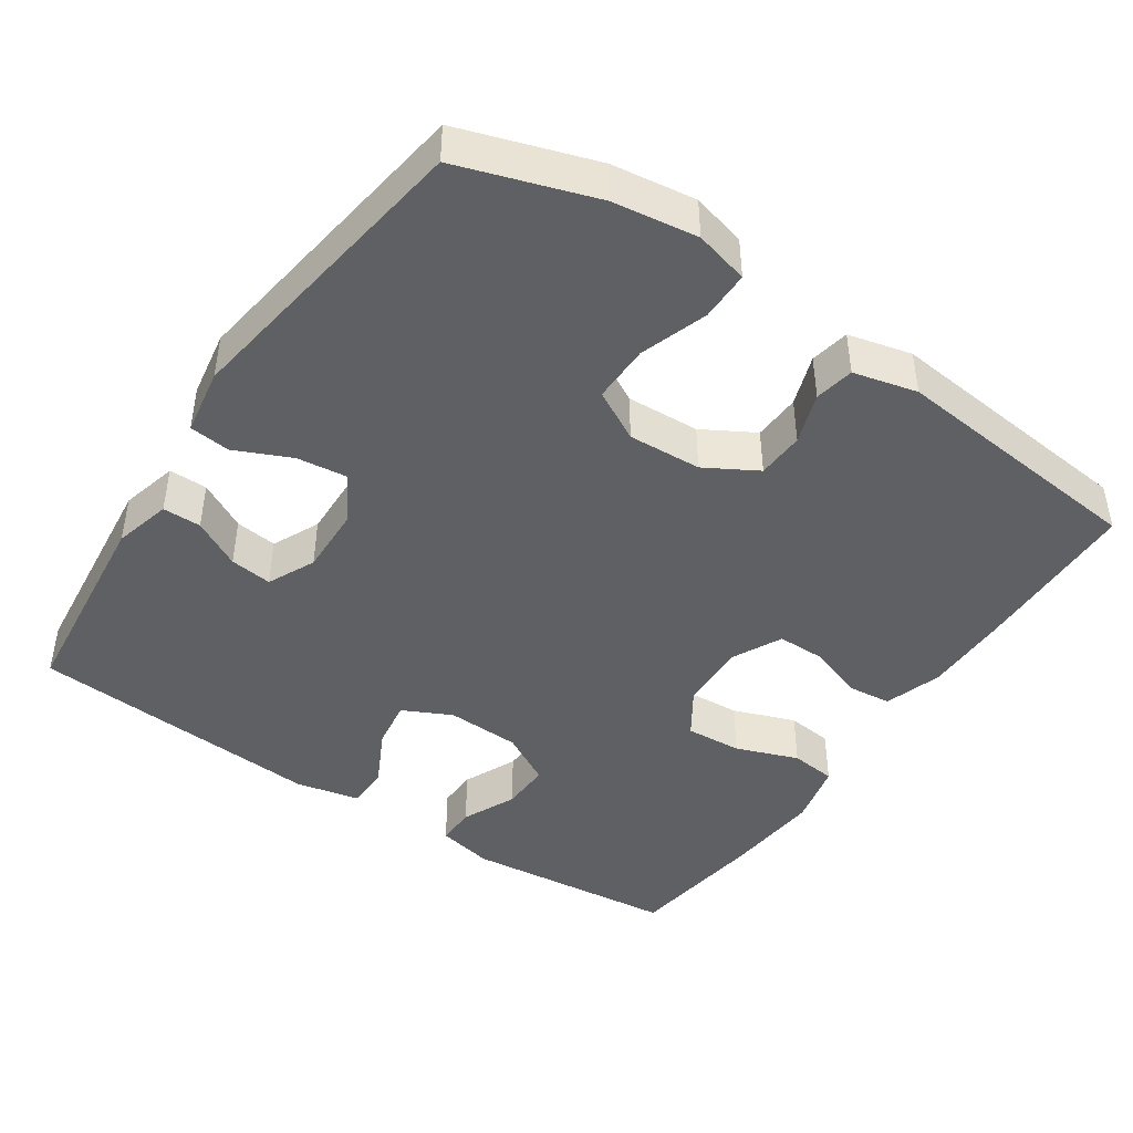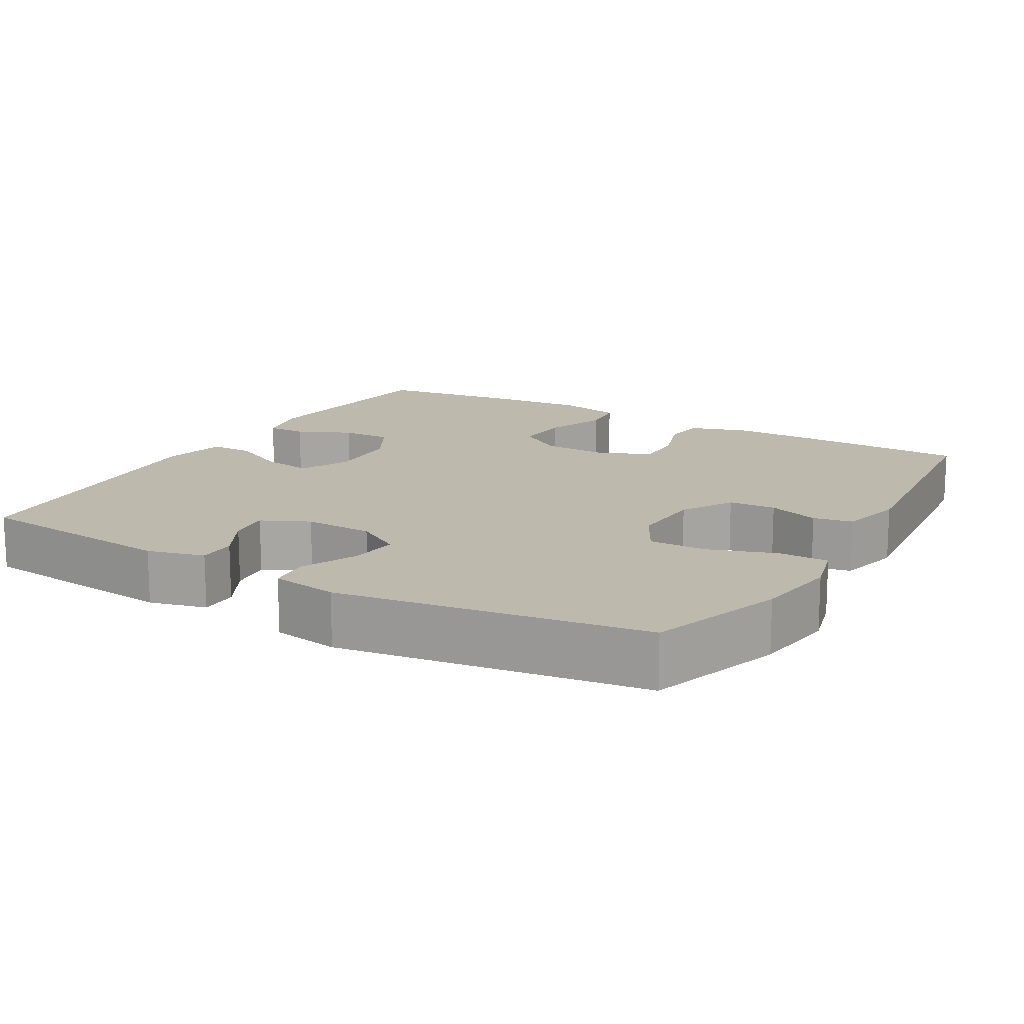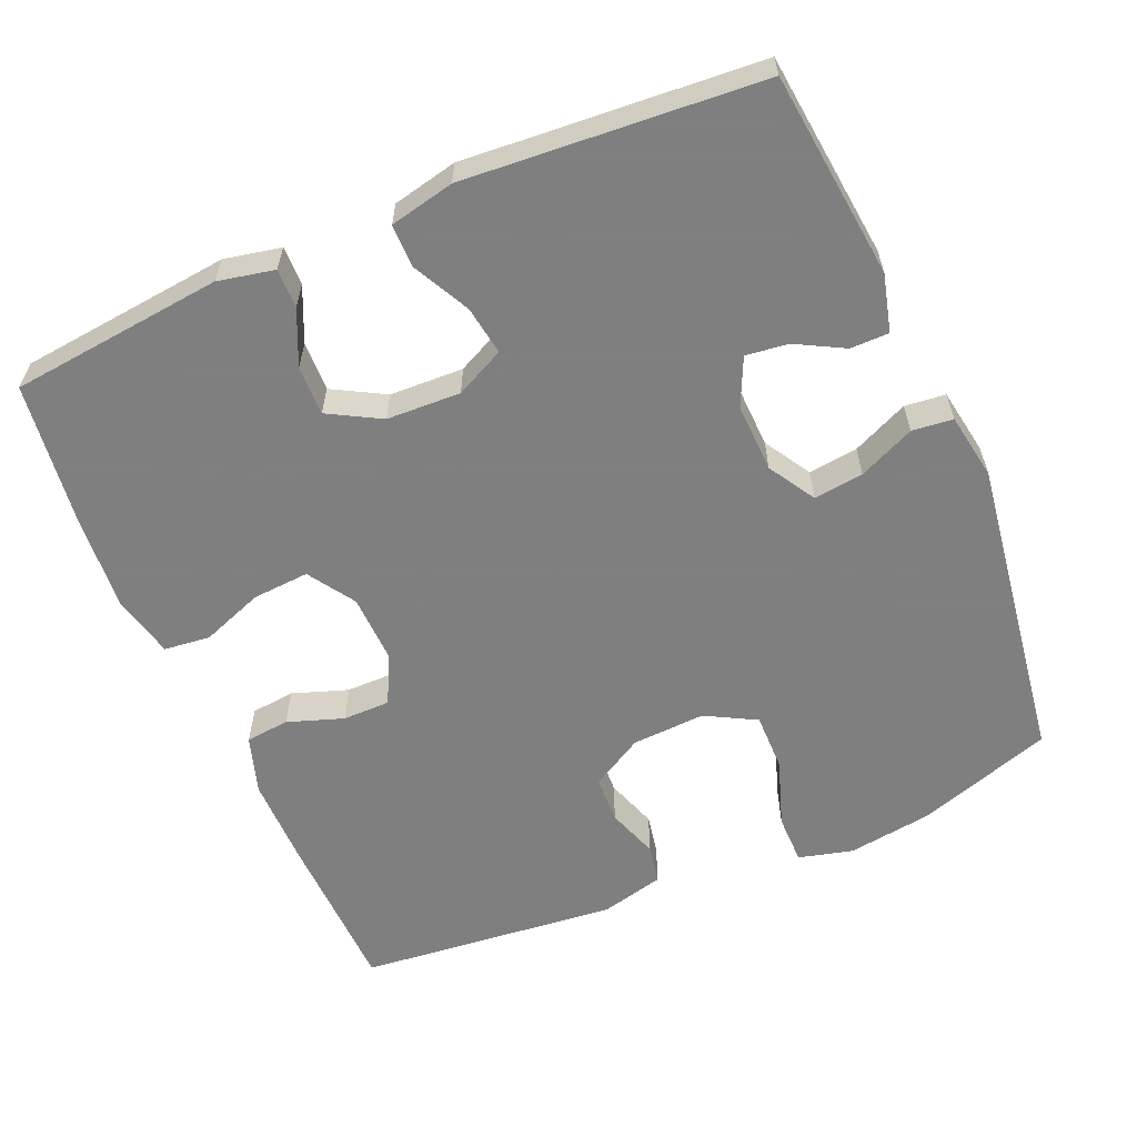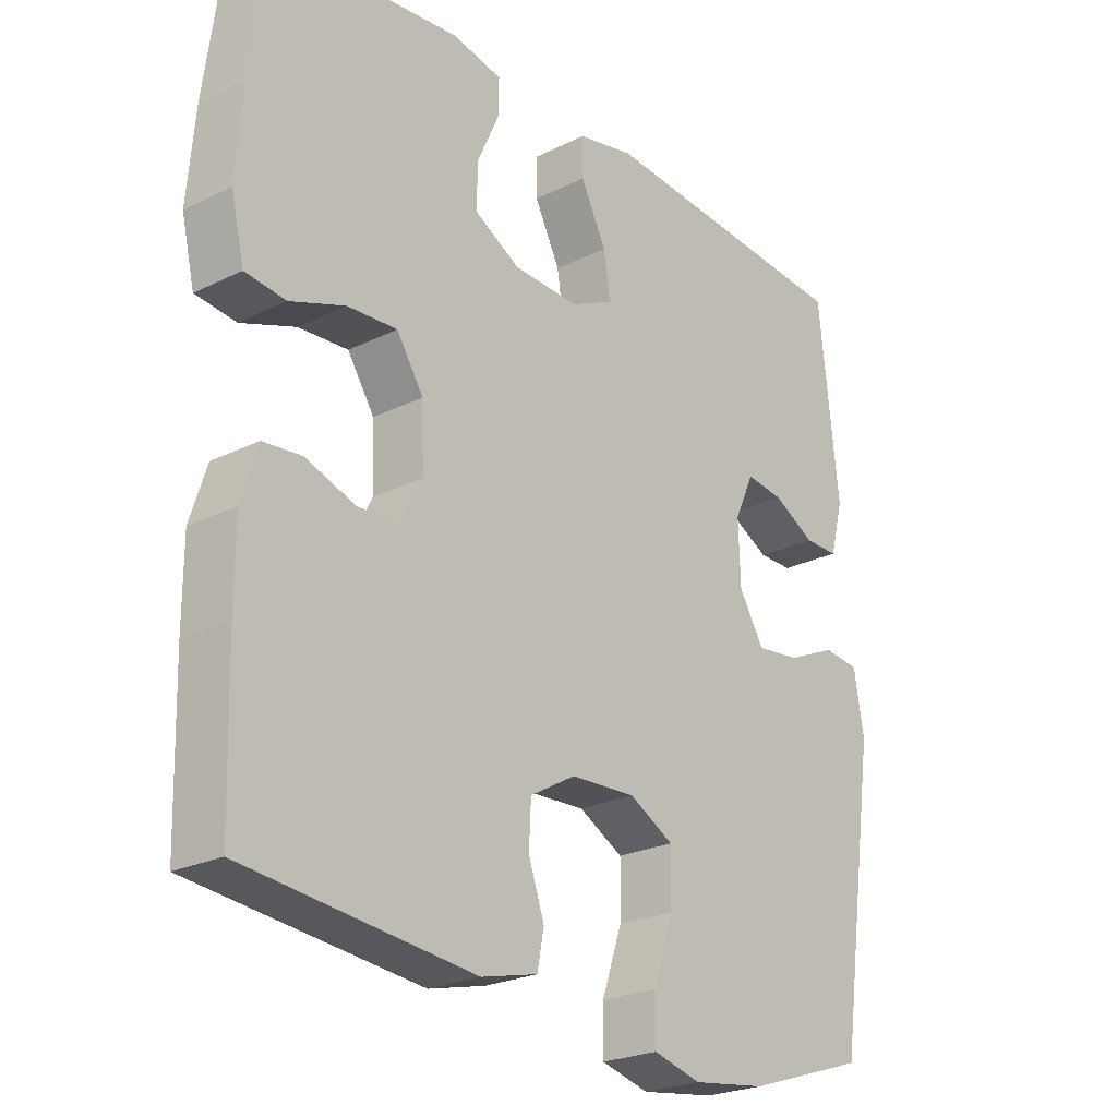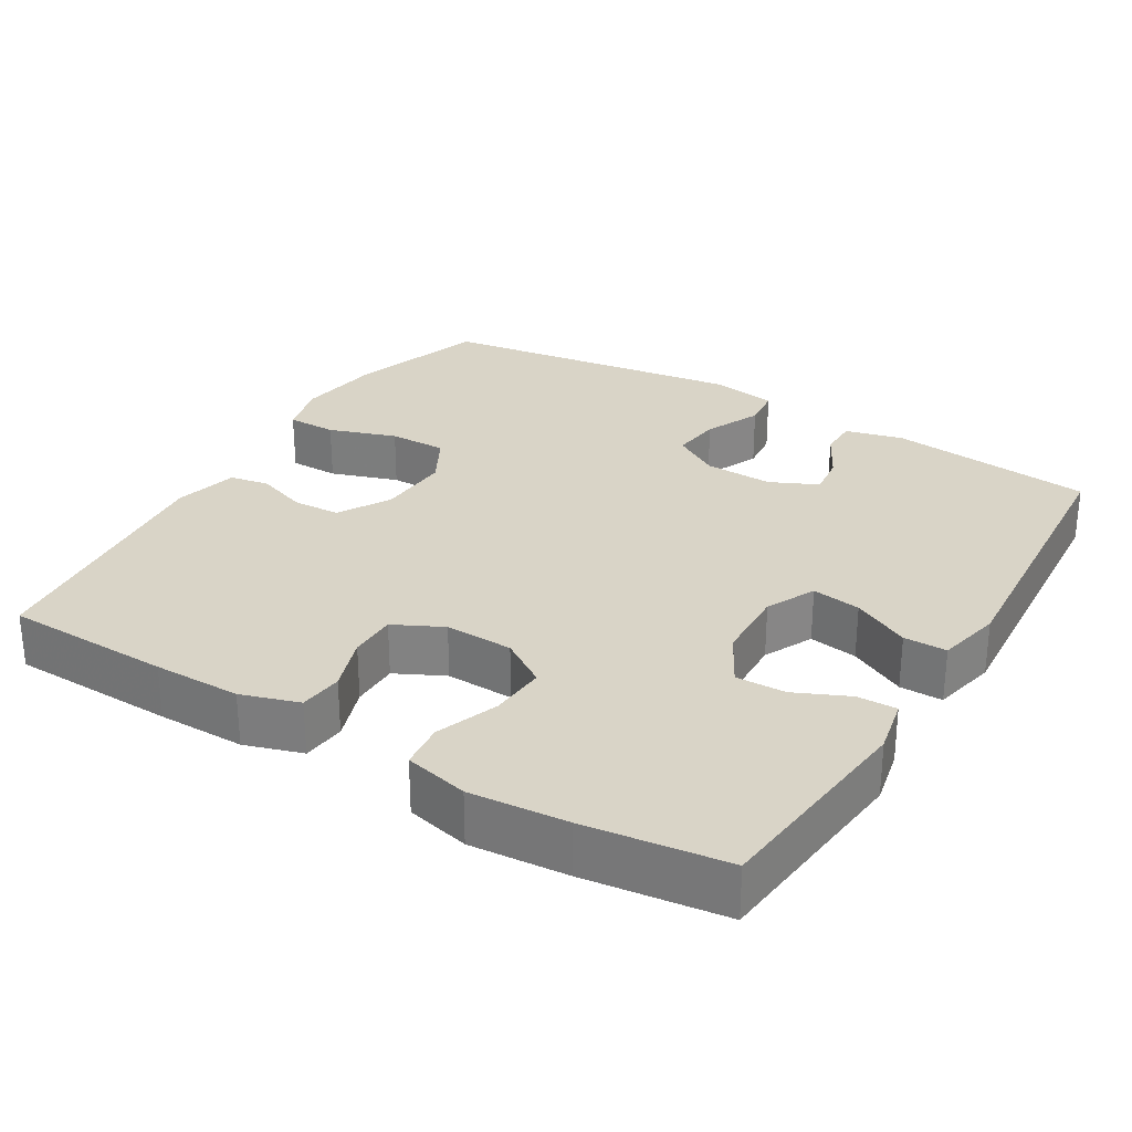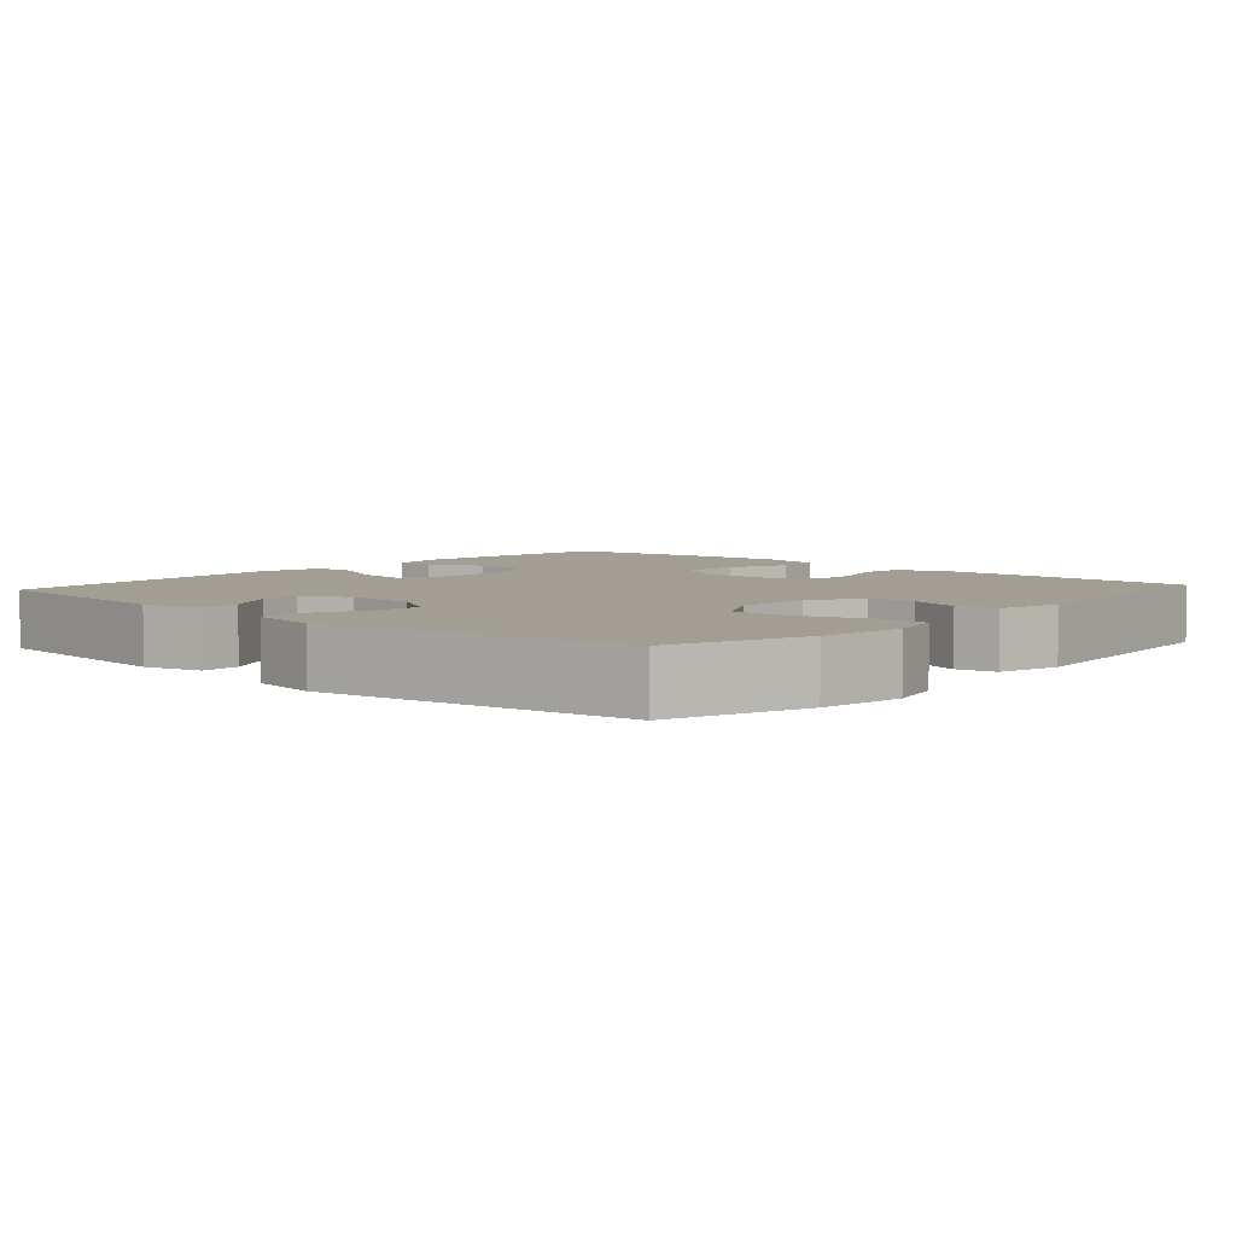
<metadata>
{"format":"obj","ext":"obj","renderer":"f3d","projection":"perspective","resolution":1024,"background":"white","views":[{"elev":-44.3,"azim":146.0,"up":"+Y"},{"elev":15.0,"azim":120.1,"up":"+Y"},{"elev":-59.9,"azim":23.3,"up":"+Y"},{"elev":-24.0,"azim":-50.6,"up":"+Z"},{"elev":28.7,"azim":-58.8,"up":"+Y"},{"elev":5.1,"azim":131.9,"up":"+Y"}]}
</metadata>
<code>
v -0.5 0.07 0.5
v -0.213 0.07 0.53
v -0.137 0.07 0.514
v -0.138 0.07 0.461
v -0.171 0.07 0.388
v -0.173 0.07 0.321
v -0.103 0.07 0.282
v -0.003 0.07 0.278
v 0.063 0.07 0.31
v 0.053 0.07 0.376
v 0.014 0.07 0.453
v 0.014 0.07 0.511
v 0.101 0.07 0.53
v 0.5 0.07 0.5
v 0.53 0.07 0.222
v 0.51 0.07 0.145
v 0.458 0.07 0.145
v 0.393 0.07 0.18
v 0.336 0.07 0.187
v 0.306 0.07 0.123
v 0.309 0.07 0.03
v 0.347 0.07 -0.033
v 0.414 0.07 -0.025
v 0.49 0.07 0.009
v 0.545 0.07 0.003
v 0.56 0.07 -0.087
v 0.5 0.07 -0.5
v 0.317 0.07 -0.56
v 0.203 0.07 -0.576
v 0.13 0.07 -0.557
v 0.13 0.07 -0.49
v 0.161 0.07 -0.399
v 0.162 0.07 -0.321
v 0.094 0.07 -0.284
v -0.005 0.07 -0.289
v -0.075 0.07 -0.329
v -0.078 0.07 -0.393
v -0.054 0.07 -0.462
v -0.064 0.07 -0.515
v -0.15 0.07 -0.536
v -0.5 0.07 -0.5
v -0.506 0.07 -0.275
v -0.506 0.07 -0.157
v -0.481 0.07 -0.079
v -0.422 0.07 -0.073
v -0.347 0.07 -0.099
v -0.283 0.07 -0.099
v -0.25 0.07 -0.033
v -0.253 0.07 0.059
v -0.294 0.07 0.122
v -0.37 0.07 0.117
v -0.454 0.07 0.086
v -0.516 0.07 0.093
v -0.536 0.07 0.179
v -0.525 0.07 0.31
v -0.5 0 0.5
v -0.213 0 0.53
v -0.137 0 0.514
v -0.138 0 0.461
v -0.171 0 0.388
v -0.173 0 0.321
v -0.103 0 0.282
v -0.003 0 0.278
v 0.063 0 0.31
v 0.053 0 0.376
v 0.014 0 0.453
v 0.014 0 0.511
v 0.101 0 0.53
v 0.5 0 0.5
v 0.53 0 0.222
v 0.51 0 0.145
v 0.458 0 0.145
v 0.393 0 0.18
v 0.336 0 0.187
v 0.306 0 0.123
v 0.309 0 0.03
v 0.347 0 -0.033
v 0.414 0 -0.025
v 0.49 0 0.009
v 0.545 0 0.003
v 0.56 0 -0.087
v 0.5 0 -0.5
v 0.317 0 -0.56
v 0.203 0 -0.576
v 0.13 0 -0.557
v 0.13 0 -0.49
v 0.161 0 -0.399
v 0.162 0 -0.321
v 0.094 0 -0.284
v -0.005 0 -0.289
v -0.075 0 -0.329
v -0.078 0 -0.393
v -0.054 0 -0.462
v -0.064 0 -0.515
v -0.15 0 -0.536
v -0.5 0 -0.5
v -0.506 0 -0.275
v -0.506 0 -0.157
v -0.481 0 -0.079
v -0.422 0 -0.073
v -0.347 0 -0.099
v -0.283 0 -0.099
v -0.25 0 -0.033
v -0.253 0 0.059
v -0.294 0 0.122
v -0.37 0 0.117
v -0.454 0 0.086
v -0.516 0 0.093
v -0.536 0 0.179
v -0.525 0 0.31
f 3 4 5
f 2 3 5
f 1 2 5
f 55 1 5
f 54 55 5
f 53 54 5
f 52 53 5
f 51 52 5
f 50 51 5 6
f 49 50 6 7
f 48 49 7 8
f 47 48 8 9
f 44 45 46
f 43 44 46
f 42 43 46
f 41 42 46
f 40 41 46
f 39 40 46
f 38 39 46
f 37 38 46
f 36 37 46 47
f 35 36 47 9
f 30 31 32
f 29 30 32
f 28 29 32
f 27 28 32
f 26 27 32
f 25 26 32
f 24 25 32
f 23 24 32
f 22 23 32 33
f 21 22 33 34
f 16 17 18
f 15 16 18
f 14 15 18
f 13 14 18
f 12 13 18
f 11 12 18
f 10 11 18
f 9 10 18 19
f 34 35 9
f 21 34 9
f 20 21 9
f 9 19 20
f 60 59 58
f 60 58 57
f 60 57 56
f 60 56 110
f 60 110 109
f 60 109 108
f 60 108 107
f 60 107 106
f 61 60 106 105
f 62 61 105 104
f 63 62 104 103
f 64 63 103 102
f 101 100 99
f 101 99 98
f 101 98 97
f 101 97 96
f 101 96 95
f 101 95 94
f 101 94 93
f 101 93 92
f 102 101 92 91
f 64 102 91 90
f 87 86 85
f 87 85 84
f 87 84 83
f 87 83 82
f 87 82 81
f 87 81 80
f 87 80 79
f 87 79 78
f 88 87 78 77
f 89 88 77 76
f 73 72 71
f 73 71 70
f 73 70 69
f 73 69 68
f 73 68 67
f 73 67 66
f 73 66 65
f 74 73 65 64
f 64 90 89
f 64 89 76
f 64 76 75
f 75 74 64
f 1 56 57 2
f 2 57 58 3
f 3 58 59 4
f 4 59 60 5
f 5 60 61 6
f 6 61 62 7
f 7 62 63 8
f 8 63 64 9
f 9 64 65 10
f 10 65 66 11
f 11 66 67 12
f 12 67 68 13
f 13 68 69 14
f 14 69 70 15
f 15 70 71 16
f 16 71 72 17
f 17 72 73 18
f 18 73 74 19
f 19 74 75 20
f 20 75 76 21
f 21 76 77 22
f 22 77 78 23
f 23 78 79 24
f 24 79 80 25
f 25 80 81 26
f 26 81 82 27
f 27 82 83 28
f 28 83 84 29
f 29 84 85 30
f 30 85 86 31
f 31 86 87 32
f 32 87 88 33
f 33 88 89 34
f 34 89 90 35
f 35 90 91 36
f 36 91 92 37
f 37 92 93 38
f 38 93 94 39
f 39 94 95 40
f 40 95 96 41
f 41 96 97 42
f 42 97 98 43
f 43 98 99 44
f 44 99 100 45
f 45 100 101 46
f 46 101 102 47
f 47 102 103 48
f 48 103 104 49
f 49 104 105 50
f 50 105 106 51
f 51 106 107 52
f 52 107 108 53
f 53 108 109 54
f 54 109 110 55
f 55 110 56 1

</code>
